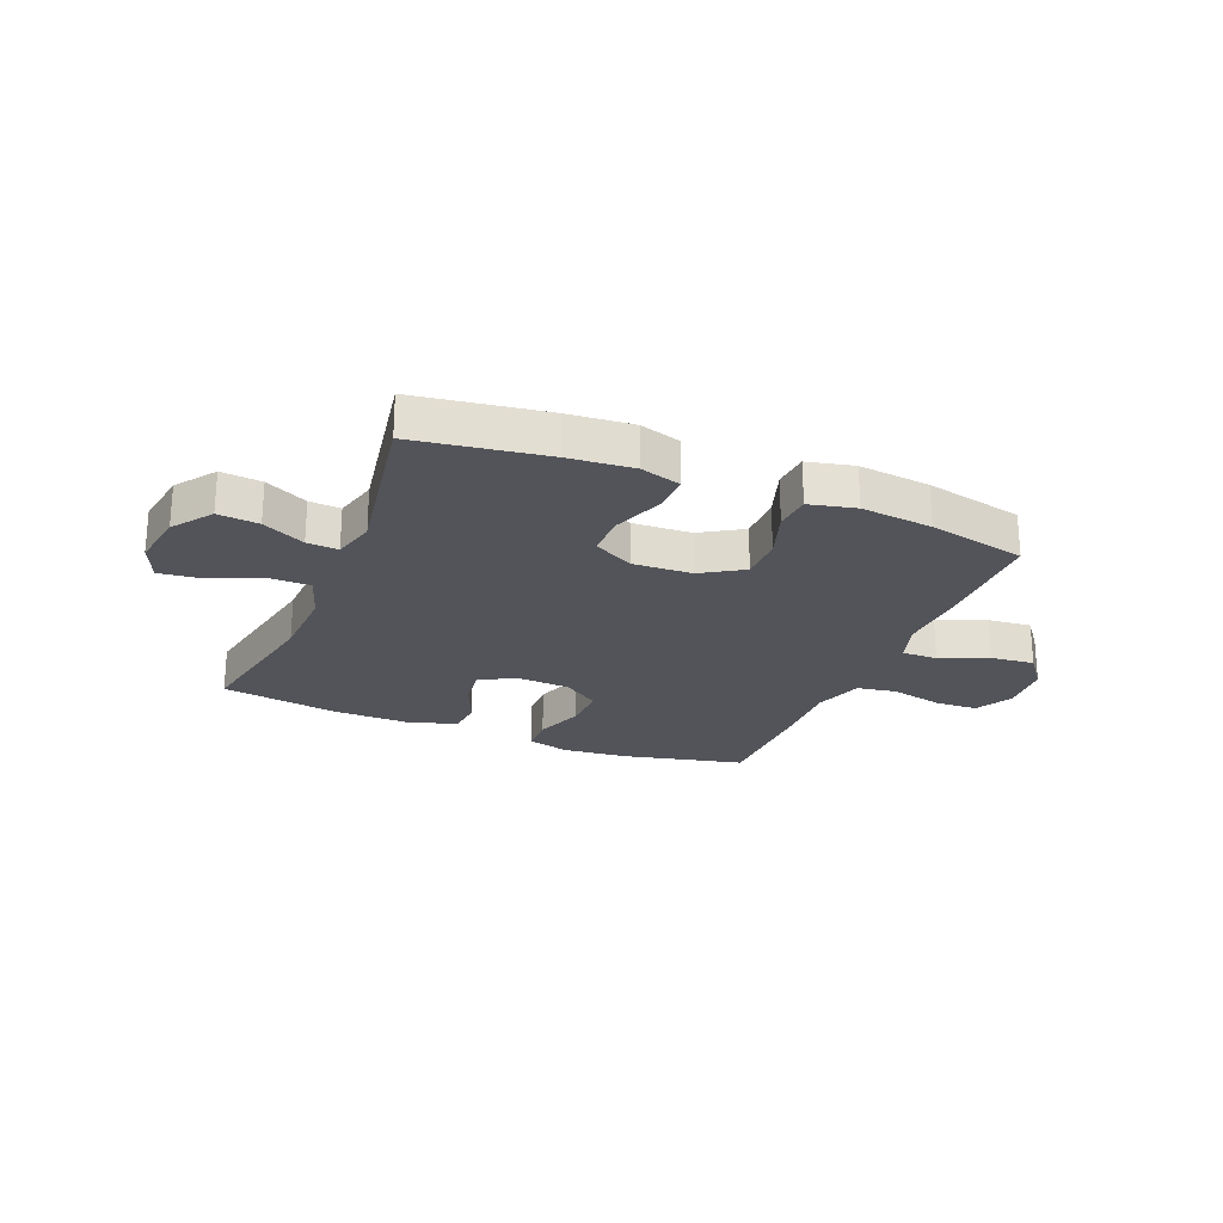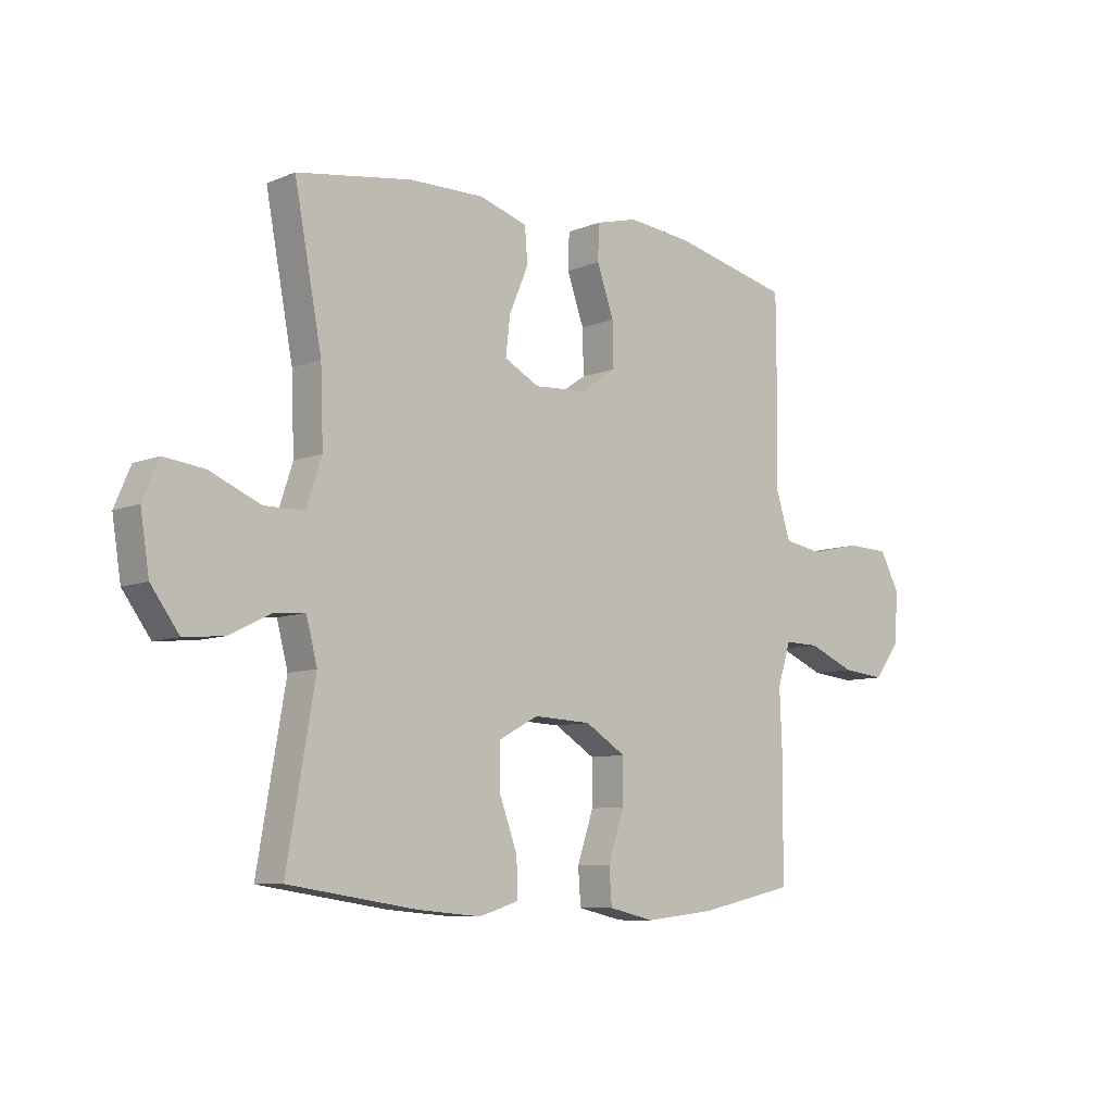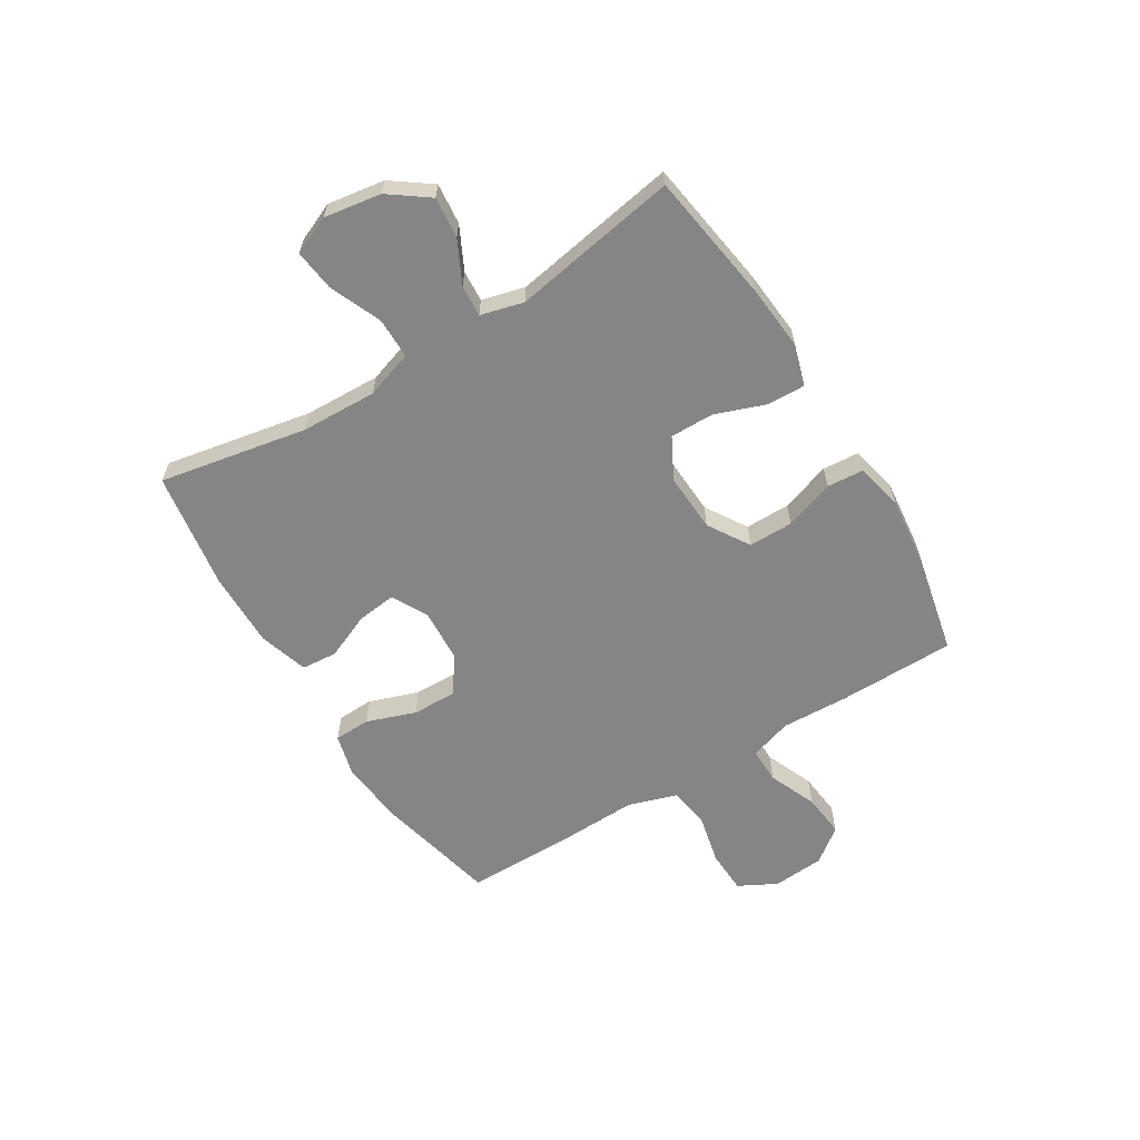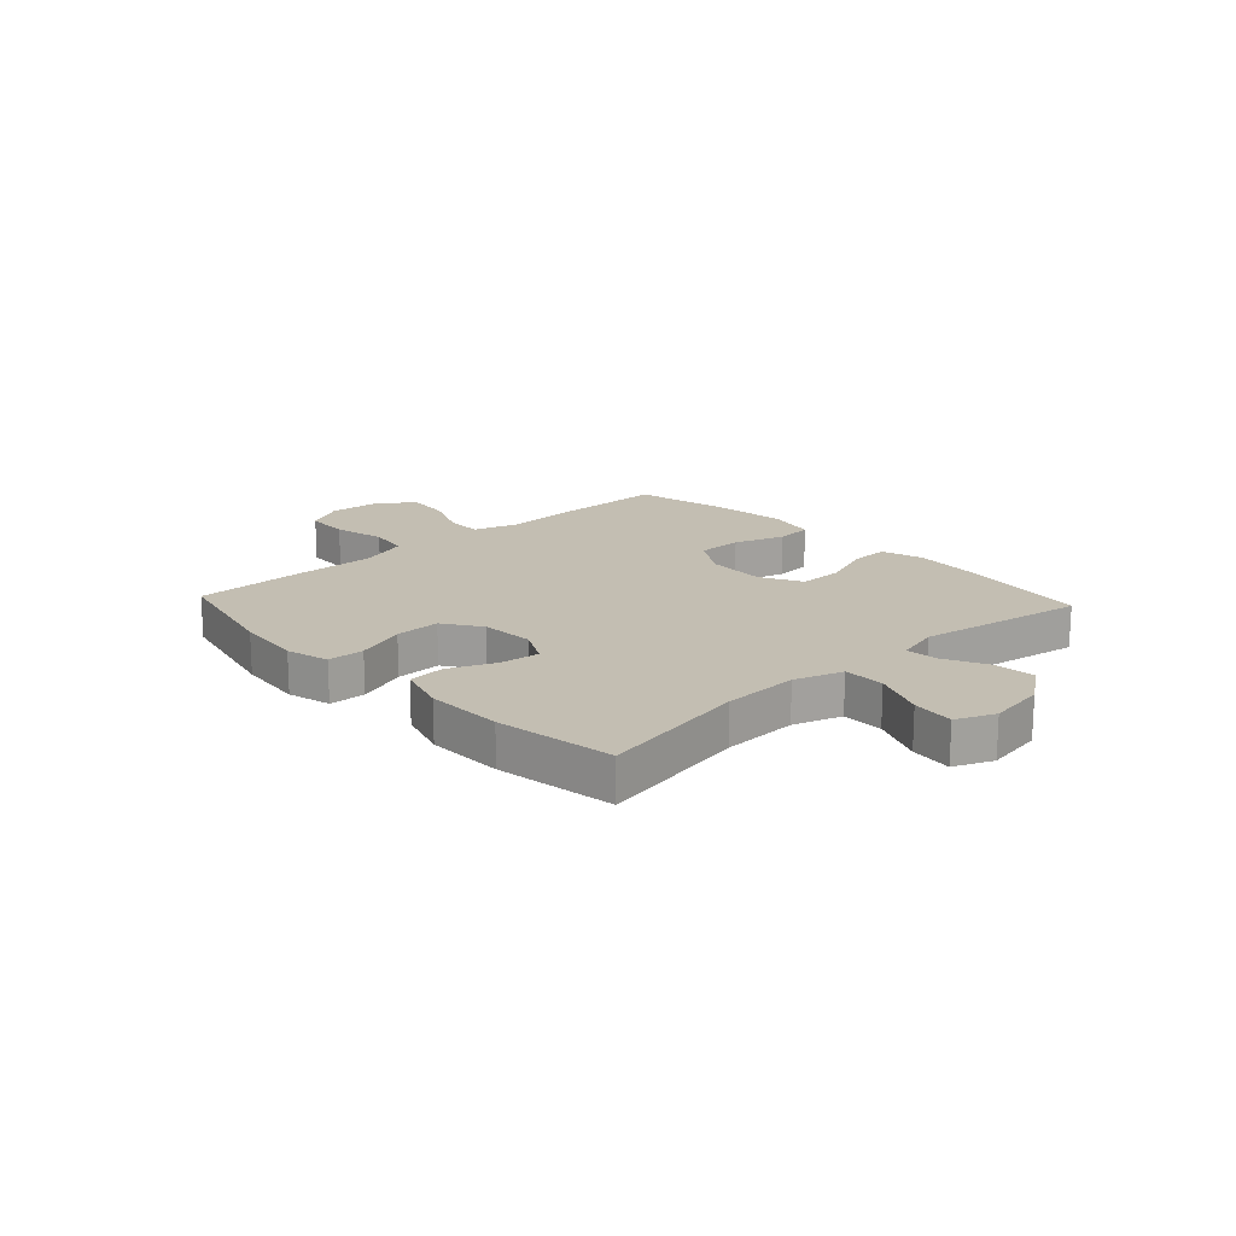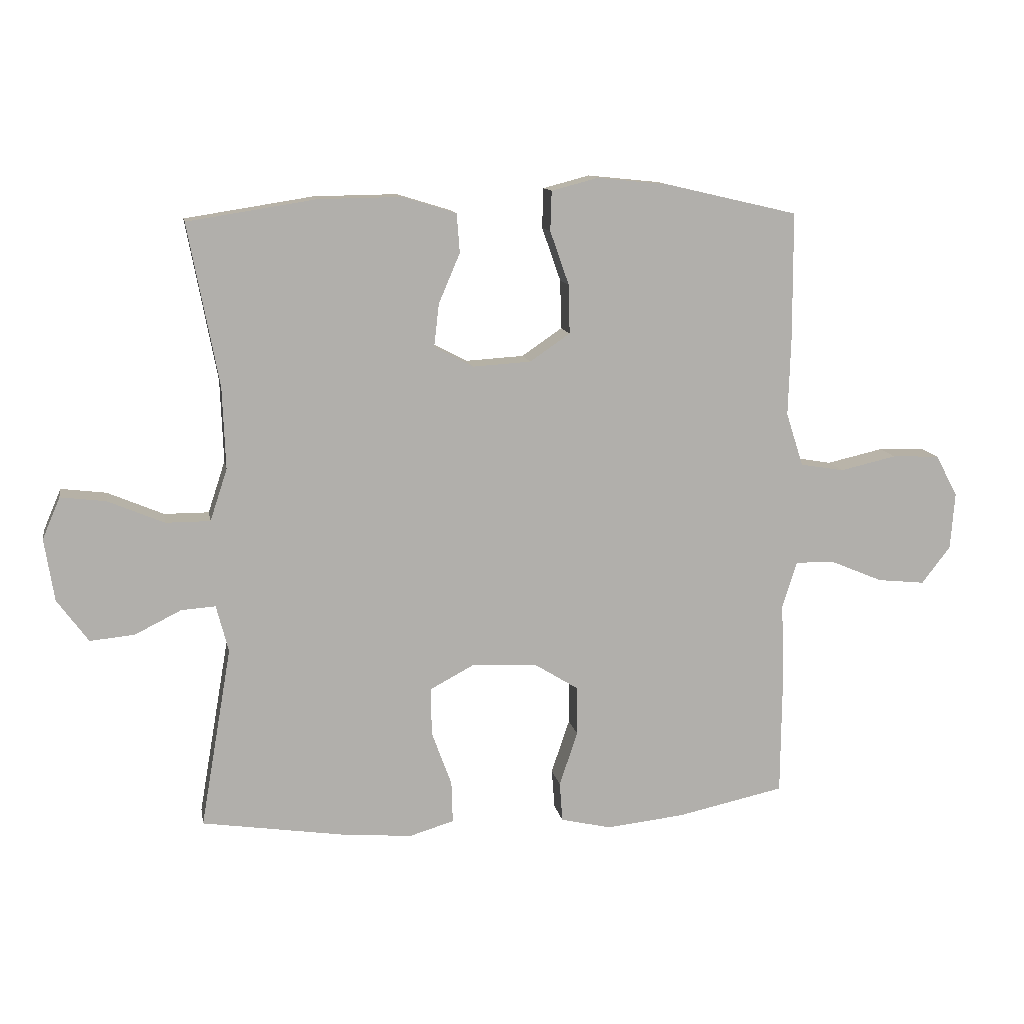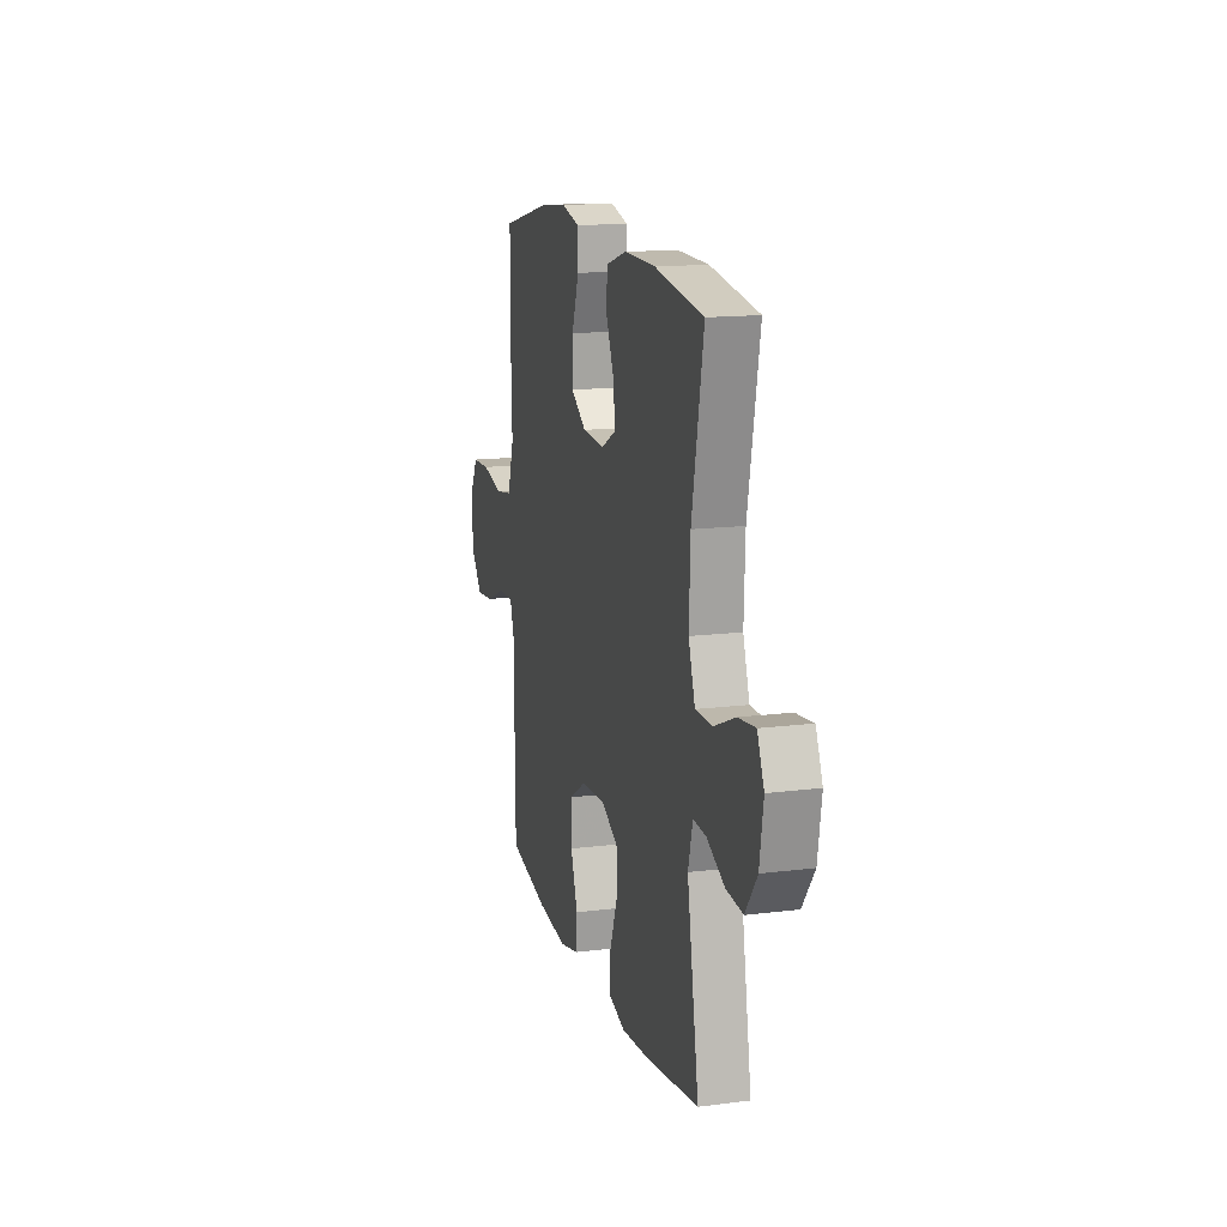
<metadata>
{"format":"obj","ext":"obj","renderer":"f3d","projection":"perspective","resolution":1024,"background":"white","views":[{"elev":-23.8,"azim":157.7,"up":"+Y"},{"elev":-8.3,"azim":137.9,"up":"+Z"},{"elev":-61.7,"azim":121.6,"up":"+Y"},{"elev":17.3,"azim":47.2,"up":"+Y"},{"elev":11.9,"azim":169.8,"up":"+Z"},{"elev":14.9,"azim":74.7,"up":"+Z"}]}
</metadata>
<code>
v -0.5 0.07 0.5
v -0.284 0.07 0.55
v -0.166 0.07 0.562
v -0.09 0.07 0.542
v -0.088 0.07 0.477
v -0.119 0.07 0.389
v -0.121 0.07 0.309
v -0.055 0.07 0.264
v 0.04 0.07 0.258
v 0.104 0.07 0.292
v 0.096 0.07 0.362
v 0.061 0.07 0.444
v 0.066 0.07 0.508
v 0.154 0.07 0.535
v 0.29 0.07 0.533
v 0.5 0.07 0.5
v 0.45 0.07 0.236
v 0.445 0.07 0.101
v 0.473 0.07 0.016
v 0.546 0.07 0.016
v 0.638 0.07 0.055
v 0.712 0.07 0.064
v 0.741 0.07 -0.004
v 0.725 0.07 -0.106
v 0.674 0.07 -0.176
v 0.601 0.07 -0.169
v 0.525 0.07 -0.131
v 0.469 0.07 -0.127
v 0.449 0.07 -0.204
v 0.5 0.07 -0.5
v 0.267 0.07 -0.535
v 0.151 0.07 -0.545
v 0.078 0.07 -0.523
v 0.08 0.07 -0.455
v 0.113 0.07 -0.365
v 0.114 0.07 -0.287
v 0.041 0.07 -0.248
v -0.064 0.07 -0.253
v -0.138 0.07 -0.299
v -0.138 0.07 -0.379
v -0.108 0.07 -0.468
v -0.113 0.07 -0.533
v -0.196 0.07 -0.552
v -0.324 0.07 -0.538
v -0.5 0.07 -0.5
v -0.502 0.07 -0.292
v -0.497 0.07 -0.171
v -0.521 0.07 -0.095
v -0.585 0.07 -0.096
v -0.671 0.07 -0.132
v -0.749 0.07 -0.14
v -0.796 0.07 -0.079
v -0.803 0.07 0.014
v -0.767 0.07 0.082
v -0.689 0.07 0.085
v -0.597 0.07 0.064
v -0.525 0.07 0.076
v -0.497 0.07 0.164
v -0.501 0.07 0.293
v -0.5 0 0.5
v -0.284 0 0.55
v -0.166 0 0.562
v -0.09 0 0.542
v -0.088 0 0.477
v -0.119 0 0.389
v -0.121 0 0.309
v -0.055 0 0.264
v 0.04 0 0.258
v 0.104 0 0.292
v 0.096 0 0.362
v 0.061 0 0.444
v 0.066 0 0.508
v 0.154 0 0.535
v 0.29 0 0.533
v 0.5 0 0.5
v 0.45 0 0.236
v 0.445 0 0.101
v 0.473 0 0.016
v 0.546 0 0.016
v 0.638 0 0.055
v 0.712 0 0.064
v 0.741 0 -0.004
v 0.725 0 -0.106
v 0.674 0 -0.176
v 0.601 0 -0.169
v 0.525 0 -0.131
v 0.469 0 -0.127
v 0.449 0 -0.204
v 0.5 0 -0.5
v 0.267 0 -0.535
v 0.151 0 -0.545
v 0.078 0 -0.523
v 0.08 0 -0.455
v 0.113 0 -0.365
v 0.114 0 -0.287
v 0.041 0 -0.248
v -0.064 0 -0.253
v -0.138 0 -0.299
v -0.138 0 -0.379
v -0.108 0 -0.468
v -0.113 0 -0.533
v -0.196 0 -0.552
v -0.324 0 -0.538
v -0.5 0 -0.5
v -0.502 0 -0.292
v -0.497 0 -0.171
v -0.521 0 -0.095
v -0.585 0 -0.096
v -0.671 0 -0.132
v -0.749 0 -0.14
v -0.796 0 -0.079
v -0.803 0 0.014
v -0.767 0 0.082
v -0.689 0 0.085
v -0.597 0 0.064
v -0.525 0 0.076
v -0.497 0 0.164
v -0.501 0 0.293
f 4 5 6
f 3 4 6
f 2 3 6
f 1 2 6
f 59 1 6
f 58 59 6
f 57 58 6 7
f 54 55 56
f 53 54 56
f 52 53 56
f 51 52 56
f 50 51 56
f 49 50 56
f 48 49 56 57
f 57 7 8
f 48 57 8
f 47 48 8
f 45 46 47
f 44 45 47
f 43 44 47
f 42 43 47
f 41 42 47
f 40 41 47
f 39 40 47
f 47 8 9
f 39 47 9
f 38 39 9
f 33 34 35
f 32 33 35
f 31 32 35
f 30 31 35
f 29 30 35
f 28 29 35 36
f 25 26 27
f 24 25 27
f 23 24 27
f 22 23 27
f 21 22 27
f 20 21 27
f 19 20 27 28
f 28 36 37
f 19 28 37
f 18 19 37
f 15 16 17
f 14 15 17
f 13 14 17
f 12 13 17
f 11 12 17
f 10 11 17 18
f 18 37 38
f 10 18 38
f 9 10 38
f 65 64 63
f 65 63 62
f 65 62 61
f 65 61 60
f 65 60 118
f 65 118 117
f 66 65 117 116
f 115 114 113
f 115 113 112
f 115 112 111
f 115 111 110
f 115 110 109
f 115 109 108
f 116 115 108 107
f 67 66 116
f 67 116 107
f 67 107 106
f 106 105 104
f 106 104 103
f 106 103 102
f 106 102 101
f 106 101 100
f 106 100 99
f 106 99 98
f 68 67 106
f 68 106 98
f 68 98 97
f 94 93 92
f 94 92 91
f 94 91 90
f 94 90 89
f 94 89 88
f 95 94 88 87
f 86 85 84
f 86 84 83
f 86 83 82
f 86 82 81
f 86 81 80
f 86 80 79
f 87 86 79 78
f 96 95 87
f 96 87 78
f 96 78 77
f 76 75 74
f 76 74 73
f 76 73 72
f 76 72 71
f 76 71 70
f 77 76 70 69
f 97 96 77
f 97 77 69
f 97 69 68
f 1 60 61 2
f 2 61 62 3
f 3 62 63 4
f 4 63 64 5
f 5 64 65 6
f 6 65 66 7
f 7 66 67 8
f 8 67 68 9
f 9 68 69 10
f 10 69 70 11
f 11 70 71 12
f 12 71 72 13
f 13 72 73 14
f 14 73 74 15
f 15 74 75 16
f 16 75 76 17
f 17 76 77 18
f 18 77 78 19
f 19 78 79 20
f 20 79 80 21
f 21 80 81 22
f 22 81 82 23
f 23 82 83 24
f 24 83 84 25
f 25 84 85 26
f 26 85 86 27
f 27 86 87 28
f 28 87 88 29
f 29 88 89 30
f 30 89 90 31
f 31 90 91 32
f 32 91 92 33
f 33 92 93 34
f 34 93 94 35
f 35 94 95 36
f 36 95 96 37
f 37 96 97 38
f 38 97 98 39
f 39 98 99 40
f 40 99 100 41
f 41 100 101 42
f 42 101 102 43
f 43 102 103 44
f 44 103 104 45
f 45 104 105 46
f 46 105 106 47
f 47 106 107 48
f 48 107 108 49
f 49 108 109 50
f 50 109 110 51
f 51 110 111 52
f 52 111 112 53
f 53 112 113 54
f 54 113 114 55
f 55 114 115 56
f 56 115 116 57
f 57 116 117 58
f 58 117 118 59
f 59 118 60 1

</code>
